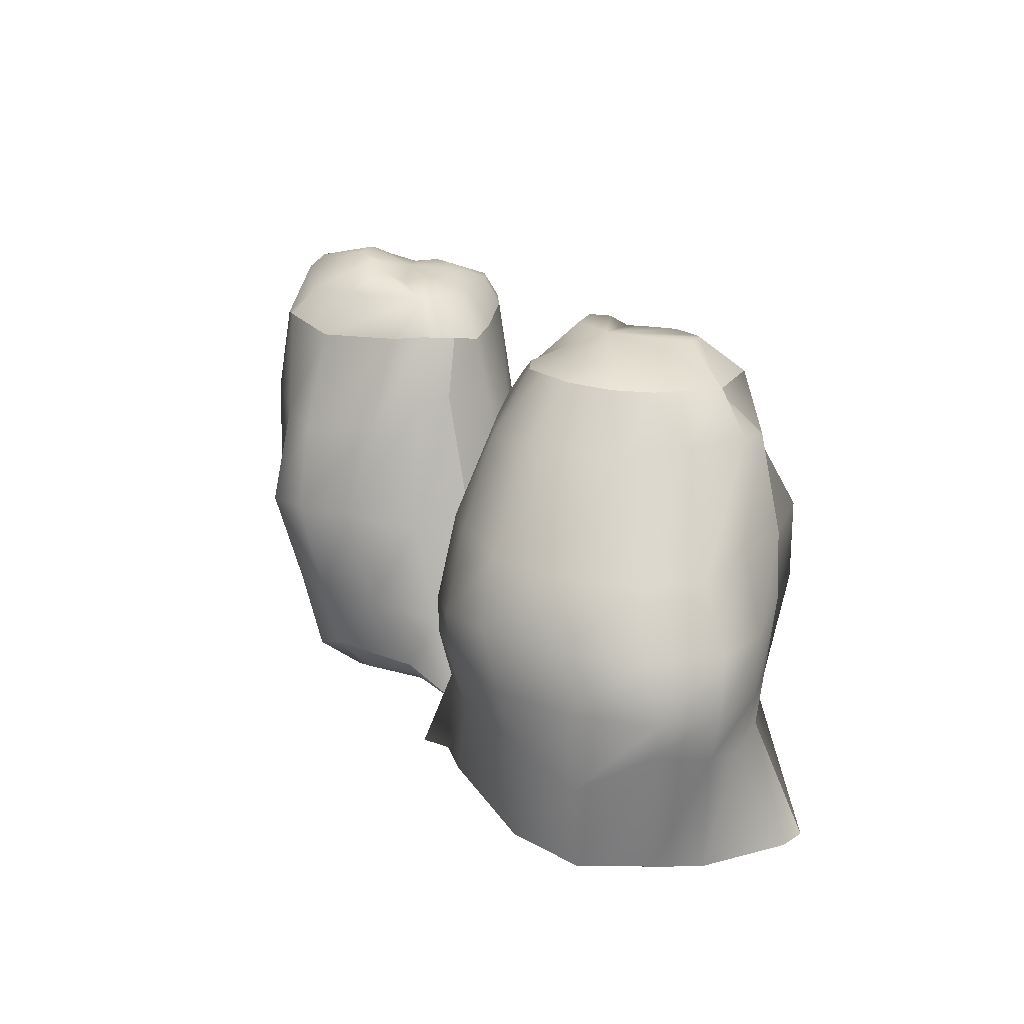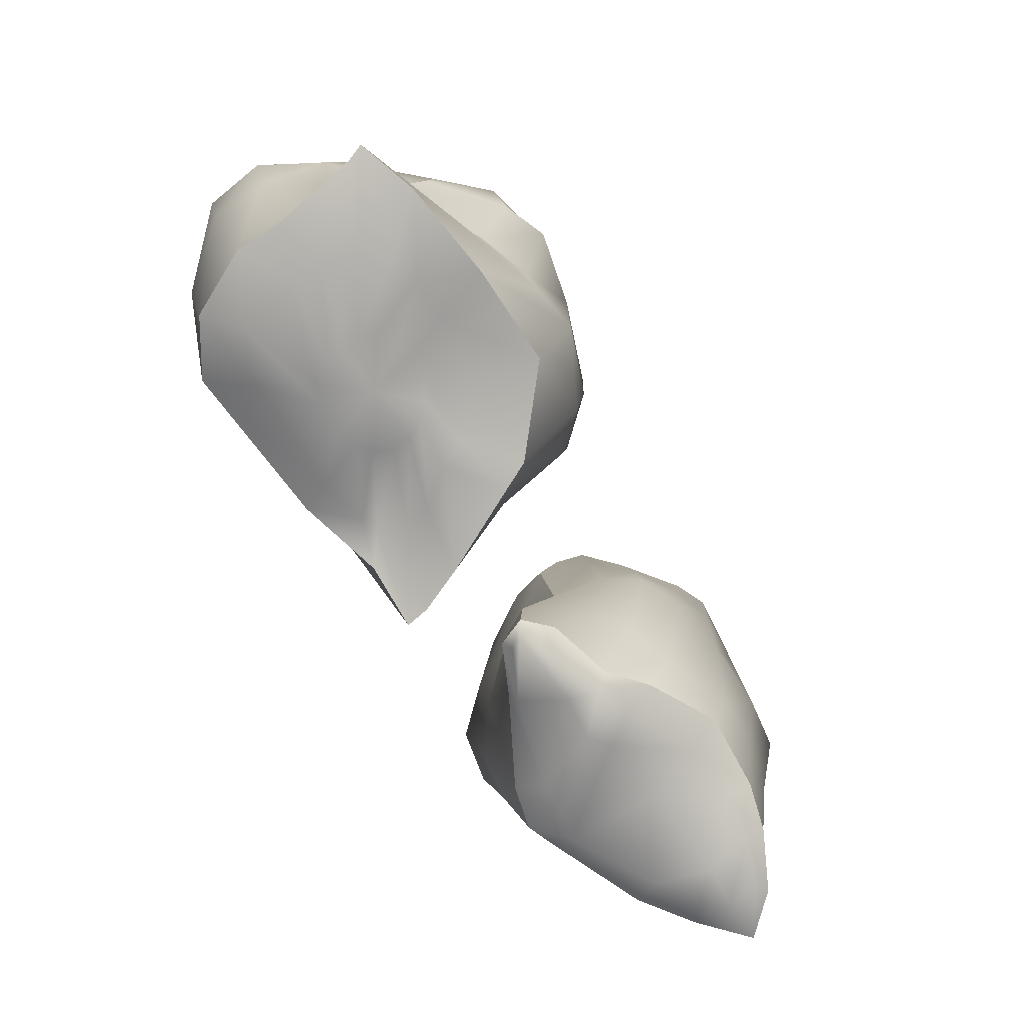
<metadata>
{"format":"obj","ext":"obj","renderer":"f3d","projection":"perspective","resolution":1024,"background":"white","views":[{"elev":15.2,"azim":65.2,"up":"+Y"},{"elev":-74.7,"azim":122.9,"up":"+Y"}]}
</metadata>
<code>
o Object_2
v -0.4493 0.4628 -0.9094
v -0.4656 0.463 -0.9094
v -0.4566 0.4626 -0.8549
v -0.4267 0.4594 -0.897
v -0.4617 0.4811 -0.7896
v -0.4407 0.4749 -0.7946
v -0.4749 0.4651 -0.9028
v -0.4277 0.4599 -0.805
v -0.4934 0.4619 -0.8772
v -0.4017 0.4484 -0.8237
v -0.5118 0.4716 -0.8477
v -0.3942 0.4534 -0.8436
v -0.5012 0.4822 -0.8229
v -0.4023 0.4531 -0.871
v -0.4993 0.4842 -0.8131
v -0.4051 0.4538 -0.8779
v -0.4853 0.4805 -0.7978
v -0.5945 -0.07533 -0.948
v -0.6594 -0.08989 -0.9139
v -0.6533 0.01345 -0.9247
v -0.5974 0.028 -0.9616
v -0.2926 -0.05371 -0.7807
v -0.224 -0.08745 -0.8157
v -0.2533 0.01707 -0.8029
v -0.3153 0.0376 -0.7361
v -0.6979 -0.1005 -0.8686
v -0.6752 0.01162 -0.8649
v -0.2104 -0.09046 -0.8497
v -0.2269 0.004871 -0.8428
v -0.6979 -0.1005 -0.8686
v -0.6537 -0.07584 -0.8153
v -0.6521 0.02192 -0.8059
v -0.6752 0.01162 -0.8649
v -0.2104 -0.09046 -0.8497
v -0.2458 -0.07068 -0.8752
v -0.2692 0.01459 -0.8935
v -0.2269 0.004871 -0.8428
v -0.5956 -0.06496 -0.7705
v -0.5848 0.01998 -0.7559
v -0.3196 -0.08253 -0.8969
v -0.3235 0.01333 -0.9354
v -0.4718 -0.06712 -0.7221
v -0.5042 0.04301 -0.7051
v -0.368 -0.07067 -0.9312
v -0.373 -0.008046 -0.9567
v -0.4462 -0.05844 -0.7098
v -0.4385 0.04572 -0.6804
v -0.4583 -0.03641 -0.9674
v -0.542 -0.06279 -0.9632
v -0.5311 0.02902 -0.9813
v -0.4615 -0.002689 -0.9855
v -0.3994 -0.04666 -0.7207
v -0.3802 0.0437 -0.6902
v -0.6031 0.1627 -0.9872
v -0.544 0.1651 -0.9965
v -0.3269 0.1545 -0.7126
v -0.3753 0.1612 -0.6597
v -0.6438 0.1591 -0.9431
v -0.2867 0.1362 -0.7905
v -0.6495 0.1535 -0.8706
v -0.2726 0.1397 -0.8619
v -0.6238 0.157 -0.8016
v -0.6495 0.1535 -0.8706
v -0.2866 0.1504 -0.9244
v -0.2726 0.1397 -0.8619
v -0.5872 0.1621 -0.7325
v -0.3206 0.1573 -0.9656
v -0.5083 0.1611 -0.6795
v -0.3743 0.1609 -0.9889
v -0.4397 0.1599 -0.6453
v -0.4489 0.1551 -0.9976
v -0.5367 0.2934 -0.6898
v -0.59 0.3115 -0.7188
v -0.3997 0.2902 -0.9815
v -0.3402 0.2787 -0.9497
v -0.4582 0.2759 -0.6766
v -0.5265 0.298 -0.9913
v -0.4587 0.3077 -0.9956
v -0.4034 0.2606 -0.6829
v -0.5646 0.2782 -0.9724
v -0.3185 0.2698 -0.7387
v -0.625 0.2609 -0.9153
v -0.2896 0.3053 -0.7959
v -0.6336 0.2925 -0.8592
v -0.2825 0.3129 -0.8369
v -0.6197 0.3079 -0.7849
v -0.6336 0.2925 -0.8592
v -0.3029 0.2971 -0.9041
v -0.2825 0.3129 -0.8369
v -0.3013 0.3865 -0.8531
v -0.3086 0.3891 -0.8105
v -0.6135 0.4139 -0.7935
v -0.6199 0.3953 -0.8583
v -0.3101 0.381 -0.8894
v -0.3013 0.3865 -0.8531
v -0.5673 0.4228 -0.7402
v -0.3549 0.3896 -0.9268
v -0.5105 0.4003 -0.6974
v -0.4287 0.4049 -0.9756
v -0.4789 0.4024 -0.6914
v -0.502 0.4175 -0.988
v -0.4702 0.4108 -0.9916
v -0.4087 0.3842 -0.7124
v -0.5189 0.4138 -0.9748
v -0.3343 0.3851 -0.7808
v -0.6067 0.3966 -0.8834
v -0.6199 0.3953 -0.8583
v -0.3013 0.3865 -0.8531
v -0.3101 0.381 -0.8894
v -0.3555 0.4307 -0.8905
v -0.3276 0.4323 -0.8339
v -0.6135 0.4139 -0.7935
v -0.5673 0.4228 -0.7402
v -0.5351 0.4727 -0.7587
v -0.5586 0.4625 -0.7828
v -0.3549 0.3896 -0.9268
v -0.3699 0.43 -0.9089
v -0.5105 0.4003 -0.6974
v -0.532 0.458 -0.7374
v -0.4287 0.4049 -0.9756
v -0.4442 0.4402 -0.961
v -0.4789 0.4024 -0.6914
v -0.4775 0.4351 -0.7221
v -0.4702 0.4108 -0.9916
v -0.502 0.4175 -0.988
v -0.4949 0.4401 -0.9766
v -0.4787 0.4406 -0.9755
v -0.4087 0.3842 -0.7124
v -0.4119 0.4376 -0.7487
v -0.5189 0.4138 -0.9748
v -0.5085 0.4409 -0.963
v -0.3343 0.3851 -0.7808
v -0.3381 0.4346 -0.8177
v -0.6067 0.3966 -0.8834
v -0.5622 0.4504 -0.8666
v -0.3086 0.3891 -0.8105
v -0.3319 0.434 -0.8228
v -0.6199 0.3953 -0.8583
v -0.5642 0.4636 -0.8151
v -0.4718 -0.06712 -0.7221
v -0.5956 -0.06496 -0.7705
v -0.5787 -0.08784 -0.8046
v -0.4801 -0.07584 -0.7466
v -0.368 -0.07067 -0.9312
v -0.3196 -0.08253 -0.8969
v -0.3301 -0.1038 -0.8812
v -0.3665 -0.1017 -0.8994
v -0.4462 -0.05844 -0.7098
v -0.4378 -0.09403 -0.7612
v -0.542 -0.06279 -0.9632
v -0.4583 -0.03641 -0.9674
v -0.4664 -0.06121 -0.9254
v -0.5336 -0.07965 -0.9322
v -0.3994 -0.04666 -0.7207
v -0.3997 -0.08589 -0.7603
v -0.5945 -0.07533 -0.948
v -0.5855 -0.09079 -0.9271
v -0.2926 -0.05371 -0.7807
v -0.3002 -0.06742 -0.7882
v -0.6594 -0.08989 -0.9139
v -0.6374 -0.1015 -0.9068
v -0.224 -0.08745 -0.8157
v -0.2341 -0.09415 -0.824
v -0.6979 -0.1005 -0.8686
v -0.6442 -0.1048 -0.8683
v -0.2104 -0.09046 -0.8497
v -0.2241 -0.1037 -0.8396
v -0.6537 -0.07584 -0.8153
v -0.625 -0.09591 -0.8379
v -0.2458 -0.07068 -0.8752
v -0.2563 -0.09913 -0.8593
v -0.3206 -0.09938 -0.8447
v -0.3707 -0.1038 -0.839
v -0.395 -0.1017 -0.8569
v -0.4881 -0.07615 -0.8559
v -0.5961 -0.09787 -0.8728
v 0.1598 0.4335 -0.9268
v 0.1377 0.446 -0.957
v 0.06456 0.4501 -0.888
v 0.03004 0.458 -0.8684
v 0.04126 0.4341 -0.8495
v 0.1272 0.4476 -0.9746
v 0.06787 0.4336 -0.8258
v 0.1033 0.4459 -0.9828
v 0.06796 0.448 -0.9765
v 0.1068 0.4333 -0.8177
v 0.04186 0.4491 -0.9496
v 0.1381 0.43 -0.8181
v 0.02249 0.4482 -0.9365
v 0.1619 0.4314 -0.8423
v 0.02104 0.4608 -0.9143
v 0.1644 0.4344 -0.8724
v 0.02068 0.4646 -0.8873
v 0.1674 -0.107 -0.8794
v 0.1693 -0.1144 -0.8593
v 0.1059 -0.1067 -0.8595
v 0.1335 -0.1009 -0.9093
v 0.1577 -0.1009 -0.9001
v 0.06405 -0.09491 -0.9009
v 0.08718 -0.09398 -0.9148
v 0.1171 -0.0994 -0.9189
v 0.05044 -0.09783 -0.8848
v 0.03906 -0.1007 -0.8405
v 0.03925 -0.09964 -0.8623
v 0.1643 -0.1172 -0.8378
v 0.04896 -0.1019 -0.8204
v 0.1267 -0.1092 -0.8026
v 0.08976 -0.1036 -0.8011
v 0.06453 -0.103 -0.808
v 0.1512 -0.1132 -0.8141
v 0.02672 0.01977 -1.074
v 0.0897 -0.005637 -1.067
v 0.1514 -0.08817 -1.032
v 0.02899 -0.05579 -1.03
v 0.04716 0.05683 -0.6976
v -0.04283 0.006827 -0.7547
v -0.1433 -0.1007 -0.7398
v -0.06879 -0.08372 -0.7408
v -0.08843 0.02883 -0.8072
v -0.1102 0.02559 -0.8908
v -0.1181 -0.09844 -0.8209
v -0.1381 -0.1047 -0.7689
v 0.1327 0.05118 -0.6791
v 0.02885 -0.06914 -0.7127
v -0.09777 0.03112 -0.9776
v -0.07047 -0.09616 -0.9216
v 0.3009 0.002667 -0.7301
v 0.2188 0.04169 -0.6899
v 0.2169 -0.07642 -0.7003
v 0.2809 -0.09544 -0.745
v 0.1762 0.0159 -1.04
v 0.2632 0.02718 -0.9798
v 0.3374 -0.08253 -0.9973
v 0.2678 -0.09945 -1.02
v 0.3583 0.03653 -0.8656
v 0.357 0.04994 -0.7949
v 0.3167 -0.09666 -0.8218
v 0.3171 -0.1081 -0.8822
v -0.05994 0.02582 -1.027
v -0.05797 -0.08167 -0.9532
v 0.2632 0.02718 -0.9798
v 0.3129 0.01781 -0.9261
v 0.3311 -0.09528 -0.9795
v 0.3374 -0.08253 -0.9973
v 0.3645 0.1533 -0.8758
v 0.3549 0.1563 -0.7866
v 0.3707 0.08932 -0.7926
v 0.3784 0.08879 -0.8629
v -0.04283 0.006827 -0.7547
v -0.1433 -0.1007 -0.7398
v -0.1265 0.1592 -0.8875
v -0.1149 0.1613 -0.9791
v -0.1102 0.1015 -0.9833
v -0.1231 0.1111 -0.8918
v 0.2908 0.159 -0.716
v 0.3035 0.09055 -0.7254
v -0.05735 0.1536 -1.042
v -0.0646 0.1062 -1.037
v 0.3233 0.1545 -0.944
v 0.3384 0.0919 -0.9307
v -0.04204 0.1614 -0.7333
v -0.1015 0.1561 -0.7977
v -0.09683 0.1062 -0.7938
v -0.04974 0.101 -0.7375
v 0.2508 0.1704 -1.012
v 0.2699 0.09066 -0.9855
v 0.03197 0.1709 -1.076
v 0.02426 0.1177 -1.072
v 0.03097 0.1483 -0.688
v -0.04204 0.1614 -0.7333
v -0.04974 0.101 -0.7375
v 0.04159 0.1102 -0.6847
v 0.2052 0.1656 -0.6667
v 0.2159 0.09468 -0.6803
v 0.1729 0.1644 -1.077
v 0.2508 0.1704 -1.012
v 0.2699 0.09066 -0.9855
v 0.1625 0.1096 -1.037
v 0.1257 0.1595 -0.6581
v 0.1263 0.1098 -0.6622
v 0.1183 0.1729 -1.097
v 0.097 0.1069 -1.057
v 0.2849 0.2418 -0.946
v 0.3207 0.2243 -0.876
v -0.02012 0.2506 -0.7501
v -0.05794 0.2532 -0.808
v 0.2434 0.243 -1.014
v 0.02551 0.2431 -0.7136
v -0.02012 0.2506 -0.7501
v 0.1885 0.2573 -1.068
v 0.2434 0.243 -1.014
v 0.1137 0.2543 -0.6856
v 0.05213 0.2461 -1.066
v 0.1176 0.2514 -1.084
v 0.1927 0.2405 -0.6855
v -0.03386 0.2297 -1.017
v 0.2602 0.231 -0.7311
v -0.08491 0.2299 -0.9638
v 0.3112 0.2212 -0.8018
v -0.09221 0.2297 -0.8931
v -0.00279 0.3528 -0.9997
v 0.04854 0.3473 -1.027
v 0.1984 0.349 -0.7712
v 0.1566 0.3508 -0.7388
v -0.0224 0.3522 -0.9419
v 0.2291 0.3414 -0.8206
v -0.05459 0.3417 -0.8685
v 0.254 0.3556 -0.8861
v -0.03761 0.3691 -0.8406
v 0.2478 0.3554 -0.9646
v -0.02491 0.3732 -0.8066
v 0.2333 0.356 -0.9946
v 0.01619 0.3516 -0.77
v -0.02491 0.3732 -0.8066
v 0.1634 0.3458 -1.026
v 0.2333 0.356 -0.9946
v 0.08301 0.351 -0.7367
v 0.1007 0.3517 -1.028
v 0.02477 0.4166 -0.8101
v -0.01686 0.397 -0.8201
v 0.1527 0.4106 -1.018
v 0.181 0.396 -0.9685
v 0.06656 0.416 -0.7879
v 0.06121 0.4076 -1.011
v 0.1074 0.4023 -1.007
v 0.1121 0.4186 -0.7837
v -0.001957 0.4171 -0.9762
v 0.1598 0.4171 -0.7907
v -0.03352 0.3756 -0.947
v 0.1915 0.4113 -0.8275
v -0.07014 0.3618 -0.8826
v 0.2075 0.4079 -0.8703
v -0.03751 0.3779 -0.8456
v 0.2103 0.4047 -0.956
v -0.01686 0.397 -0.8201
v 0.181 0.396 -0.9685
v 0.1915 0.4113 -0.8275
v 0.2075 0.4079 -0.8703
v -0.07014 0.3618 -0.8826
v -0.03751 0.3779 -0.8456
v 0.2103 0.4047 -0.956
v -0.01686 0.397 -0.8201
v 0.181 0.396 -0.9685
v 0.02477 0.4166 -0.8101
v 0.1527 0.4106 -1.018
v 0.06656 0.416 -0.7879
v 0.1074 0.4023 -1.007
v 0.06121 0.4076 -1.011
v 0.1121 0.4186 -0.7837
v -0.001957 0.4171 -0.9762
v 0.1598 0.4171 -0.7907
v -0.03352 0.3756 -0.947
v 0.3167 -0.09666 -0.8218
v 0.2809 -0.09544 -0.745
v 0.2455 -0.1186 -0.7825
v 0.2571 -0.118 -0.8545
v -0.1181 -0.09844 -0.8209
v -0.07047 -0.09616 -0.9216
v -0.009939 -0.09827 -0.8775
v -0.04632 -0.08224 -0.8311
v 0.3311 -0.09528 -0.9795
v 0.3171 -0.1081 -0.8822
v 0.2536 -0.1186 -0.8936
v 0.244 -0.1169 -0.9303
v -0.05797 -0.08167 -0.9532
v 0.02899 -0.05579 -1.03
v 0.05524 -0.08144 -0.9564
v 0.005219 -0.09461 -0.9074
v 0.1514 -0.08817 -1.032
v 0.1307 -0.09197 -0.9635
v -0.1433 -0.1007 -0.7398
v -0.1381 -0.1047 -0.7689
v -0.05087 -0.07397 -0.7997
v -0.03318 -0.06901 -0.7679
v 0.2678 -0.09945 -1.02
v 0.3374 -0.08253 -0.9973
v 0.2216 -0.1133 -0.9665
v 0.185 -0.1082 -0.9707
v -0.06879 -0.08372 -0.7408
v -0.01499 -0.07289 -0.7608
v 0.2169 -0.07642 -0.7003
v 0.02885 -0.06914 -0.7127
v 0.04514 -0.09257 -0.7507
v 0.1822 -0.1056 -0.7549
f 1 2 3
f 4 1 3
f 5 6 3
f 2 7 3
f 6 8 3
f 7 9 3
f 8 10 3
f 9 11 3
f 10 12 3
f 11 13 3
f 12 14 3
f 13 15 3
f 14 16 3
f 15 17 3
f 16 4 3
f 17 5 3
f 18 19 20
f 18 20 21
f 22 23 24
f 22 24 25
f 19 26 27
f 19 27 20
f 23 28 29
f 23 29 24
f 30 31 32
f 30 32 33
f 34 35 36
f 34 36 37
f 31 38 39
f 31 39 32
f 35 40 41
f 35 41 36
f 38 42 43
f 38 43 39
f 40 44 45
f 40 45 41
f 42 46 47
f 42 47 43
f 48 49 50
f 48 50 51
f 44 48 51
f 44 51 45
f 46 52 53
f 46 53 47
f 49 18 21
f 49 21 50
f 52 22 25
f 52 25 53
f 50 21 54
f 50 54 55
f 53 25 56
f 53 56 57
f 21 20 58
f 21 58 54
f 25 24 59
f 25 59 56
f 20 27 60
f 20 60 58
f 24 29 61
f 24 61 59
f 33 32 62
f 33 62 63
f 37 36 64
f 37 64 65
f 32 39 66
f 32 66 62
f 36 41 67
f 36 67 64
f 39 43 68
f 39 68 66
f 41 45 69
f 41 69 67
f 43 47 70
f 43 70 68
f 51 50 55
f 51 55 71
f 45 51 71
f 45 71 69
f 47 53 57
f 47 57 70
f 66 68 72
f 66 72 73
f 67 69 74
f 67 74 75
f 68 70 76
f 68 76 72
f 71 55 77
f 71 77 78
f 69 71 78
f 69 78 74
f 70 57 79
f 70 79 76
f 55 54 80
f 55 80 77
f 57 56 81
f 57 81 79
f 54 58 82
f 54 82 80
f 56 59 83
f 56 83 81
f 58 60 84
f 58 84 82
f 59 61 85
f 59 85 83
f 63 62 86
f 63 86 87
f 65 64 88
f 65 88 89
f 62 66 73
f 62 73 86
f 64 67 75
f 64 75 88
f 83 85 90
f 83 90 91
f 87 86 92
f 87 92 93
f 89 88 94
f 89 94 95
f 86 73 96
f 86 96 92
f 88 75 97
f 88 97 94
f 73 72 98
f 73 98 96
f 75 74 99
f 75 99 97
f 72 76 100
f 72 100 98
f 78 77 101
f 78 101 102
f 74 78 102
f 74 102 99
f 76 79 103
f 76 103 100
f 77 80 104
f 77 104 101
f 79 81 105
f 79 105 103
f 80 82 106
f 80 106 104
f 81 83 91
f 81 91 105
f 82 84 107
f 82 107 106
f 108 109 110
f 108 110 111
f 112 113 114
f 112 114 115
f 109 116 117
f 109 117 110
f 113 118 119
f 113 119 114
f 116 120 121
f 116 121 117
f 118 122 123
f 118 123 119
f 124 125 126
f 124 126 127
f 120 124 127
f 120 127 121
f 122 128 129
f 122 129 123
f 125 130 131
f 125 131 126
f 128 132 133
f 128 133 129
f 130 134 135
f 130 135 131
f 132 136 137
f 132 137 133
f 134 138 139
f 134 139 135
f 136 108 111
f 136 111 137
f 138 112 115
f 138 115 139
f 133 137 10
f 133 10 8
f 135 139 11
f 135 11 9
f 137 111 12
f 137 12 10
f 139 115 13
f 139 13 11
f 111 110 14
f 111 14 12
f 115 114 15
f 115 15 13
f 110 117 16
f 110 16 14
f 114 119 17
f 114 17 15
f 117 121 4
f 117 4 16
f 119 123 5
f 119 5 17
f 127 126 2
f 127 2 1
f 121 127 1
f 121 1 4
f 123 129 6
f 123 6 5
f 126 131 7
f 126 7 2
f 129 133 8
f 129 8 6
f 131 135 9
f 131 9 7
f 140 141 142
f 140 142 143
f 144 145 146
f 144 146 147
f 148 140 143
f 148 143 149
f 150 151 152
f 150 152 153
f 151 144 147
f 151 147 152
f 154 148 149
f 154 149 155
f 156 150 153
f 156 153 157
f 158 154 155
f 158 155 159
f 160 156 157
f 160 157 161
f 162 158 159
f 162 159 163
f 164 160 161
f 164 161 165
f 166 162 163
f 166 163 167
f 168 164 165
f 168 165 169
f 170 166 167
f 170 167 171
f 141 168 169
f 141 169 142
f 145 170 171
f 145 171 146
f 171 167 172
f 171 172 146
f 167 163 159
f 167 159 172
f 146 172 173
f 146 173 147
f 172 159 155
f 172 155 173
f 147 173 174
f 147 174 152
f 173 155 149
f 173 149 174
f 152 174 175
f 152 175 153
f 174 149 143
f 174 143 175
f 153 175 176
f 153 176 157
f 175 143 142
f 175 142 176
f 157 176 165
f 157 165 161
f 176 142 169
f 176 169 165
f 177 178 179
f 180 181 179
f 178 182 179
f 181 183 179
f 184 185 179
f 182 184 179
f 183 186 179
f 185 187 179
f 186 188 179
f 187 189 179
f 188 190 179
f 189 191 179
f 190 192 179
f 191 193 179
f 192 177 179
f 193 180 179
f 194 195 196
f 197 198 196
f 199 200 196
f 200 201 196
f 198 194 196
f 202 199 196
f 201 197 196
f 203 204 196
f 204 202 196
f 195 205 196
f 206 203 196
f 207 208 196
f 209 206 196
f 208 209 196
f 210 207 196
f 205 210 196
f 211 212 213
f 211 213 214
f 215 216 217
f 215 217 218
f 219 220 221
f 219 221 222
f 223 215 218
f 223 218 224
f 220 225 226
f 220 226 221
f 227 228 229
f 227 229 230
f 231 232 233
f 231 233 234
f 235 236 237
f 235 237 238
f 225 239 240
f 225 240 226
f 239 211 214
f 239 214 240
f 241 242 243
f 241 243 244
f 236 227 230
f 236 230 237
f 245 246 247
f 245 247 248
f 249 219 222
f 249 222 250
f 251 252 253
f 251 253 254
f 212 231 234
f 212 234 213
f 246 255 256
f 246 256 247
f 242 235 238
f 242 238 243
f 252 257 258
f 252 258 253
f 228 223 224
f 228 224 229
f 259 245 248
f 259 248 260
f 261 262 263
f 261 263 264
f 262 251 254
f 262 254 263
f 265 259 260
f 265 260 266
f 257 267 268
f 257 268 258
f 269 270 271
f 269 271 272
f 255 273 274
f 255 274 256
f 275 276 277
f 275 277 278
f 273 279 280
f 273 280 274
f 279 269 272
f 279 272 280
f 281 275 278
f 281 278 282
f 267 281 282
f 267 282 268
f 274 280 223
f 274 223 228
f 260 248 235
f 260 235 242
f 282 278 231
f 282 231 212
f 264 263 219
f 264 219 249
f 247 256 227
f 247 227 236
f 266 260 242
f 266 242 241
f 258 268 211
f 258 211 239
f 253 258 239
f 253 239 225
f 248 247 236
f 248 236 235
f 278 277 232
f 278 232 231
f 256 274 228
f 256 228 227
f 254 253 225
f 254 225 220
f 280 272 215
f 280 215 223
f 263 254 220
f 263 220 219
f 272 271 216
f 272 216 215
f 268 282 212
f 268 212 211
f 245 259 283
f 245 283 284
f 262 261 285
f 262 285 286
f 259 265 287
f 259 287 283
f 270 269 288
f 270 288 289
f 276 275 290
f 276 290 291
f 269 279 292
f 269 292 288
f 281 267 293
f 281 293 294
f 275 281 294
f 275 294 290
f 279 273 295
f 279 295 292
f 267 257 296
f 267 296 293
f 273 255 297
f 273 297 295
f 257 252 298
f 257 298 296
f 255 246 299
f 255 299 297
f 252 251 300
f 252 300 298
f 246 245 284
f 246 284 299
f 251 262 286
f 251 286 300
f 293 296 301
f 293 301 302
f 295 297 303
f 295 303 304
f 296 298 305
f 296 305 301
f 297 299 306
f 297 306 303
f 298 300 307
f 298 307 305
f 299 284 308
f 299 308 306
f 300 286 309
f 300 309 307
f 284 283 310
f 284 310 308
f 286 285 311
f 286 311 309
f 283 287 312
f 283 312 310
f 289 288 313
f 289 313 314
f 291 290 315
f 291 315 316
f 288 292 317
f 288 317 313
f 294 293 302
f 294 302 318
f 290 294 318
f 290 318 315
f 292 295 304
f 292 304 317
f 314 313 319
f 314 319 320
f 316 315 321
f 316 321 322
f 313 317 323
f 313 323 319
f 318 302 324
f 318 324 325
f 315 318 325
f 315 325 321
f 317 304 326
f 317 326 323
f 302 301 327
f 302 327 324
f 304 303 328
f 304 328 326
f 301 305 329
f 301 329 327
f 303 306 330
f 303 330 328
f 305 307 331
f 305 331 329
f 306 308 332
f 306 332 330
f 307 309 333
f 307 333 331
f 308 310 334
f 308 334 332
f 309 311 335
f 309 335 333
f 310 312 336
f 310 336 334
f 337 338 192
f 337 192 190
f 339 340 193
f 339 193 191
f 338 341 177
f 338 177 192
f 340 342 180
f 340 180 193
f 341 343 178
f 341 178 177
f 342 344 181
f 342 181 180
f 343 345 182
f 343 182 178
f 344 346 183
f 344 183 181
f 347 348 185
f 347 185 184
f 345 347 184
f 345 184 182
f 346 349 186
f 346 186 183
f 348 350 187
f 348 187 185
f 349 351 188
f 349 188 186
f 350 352 189
f 350 189 187
f 351 337 190
f 351 190 188
f 352 339 191
f 352 191 189
f 353 354 355
f 353 355 356
f 357 358 359
f 357 359 360
f 361 362 363
f 361 363 364
f 365 366 367
f 365 367 368
f 366 369 370
f 366 370 367
f 358 365 368
f 358 368 359
f 371 372 373
f 371 373 374
f 372 357 360
f 372 360 373
f 375 376 377
f 375 377 378
f 362 353 356
f 362 356 363
f 379 371 374
f 379 374 380
f 376 361 364
f 376 364 377
f 381 382 383
f 381 383 384
f 369 375 378
f 369 378 370
f 382 379 380
f 382 380 383
f 354 381 384
f 354 384 355
f 370 378 197
f 370 197 201
f 373 360 204
f 373 204 203
f 360 359 202
f 360 202 204
f 363 356 205
f 363 205 195
f 374 373 203
f 374 203 206
f 384 383 208
f 384 208 207
f 380 374 206
f 380 206 209
f 383 380 209
f 383 209 208
f 355 384 207
f 355 207 210
f 356 355 210
f 356 210 205
f 364 363 195
f 364 195 194
f 378 377 198
f 378 198 197
f 368 367 200
f 368 200 199
f 367 370 201
f 367 201 200
f 377 364 194
f 377 194 198
f 359 368 199
f 359 199 202

</code>
